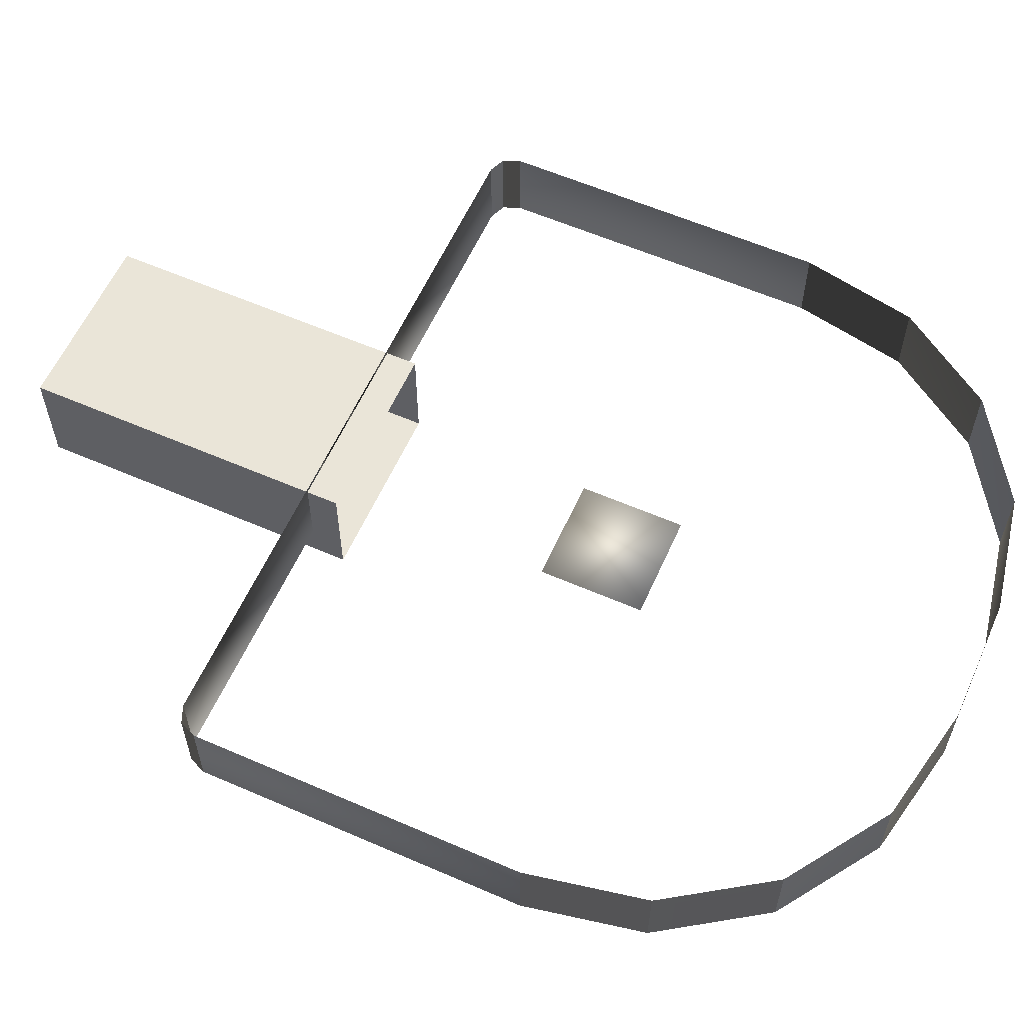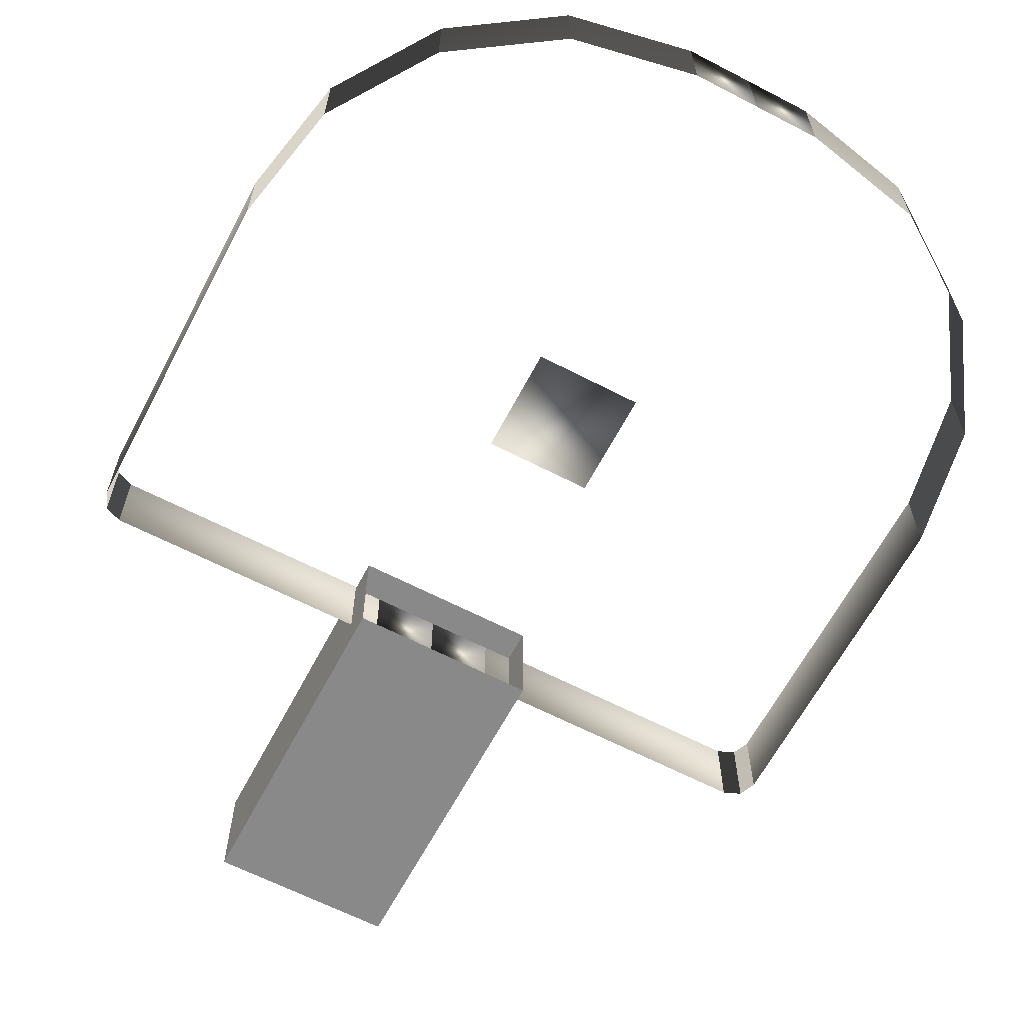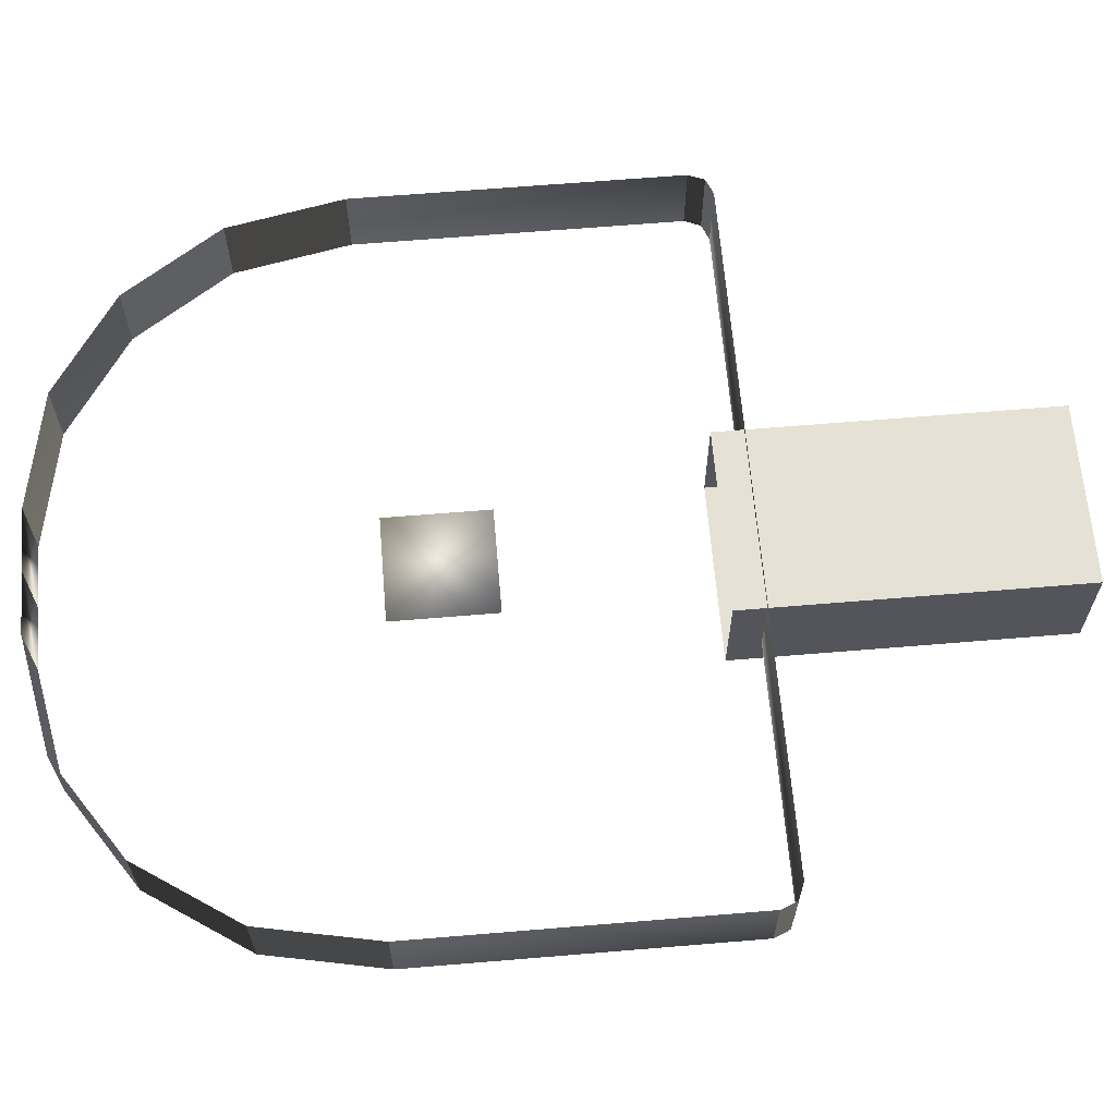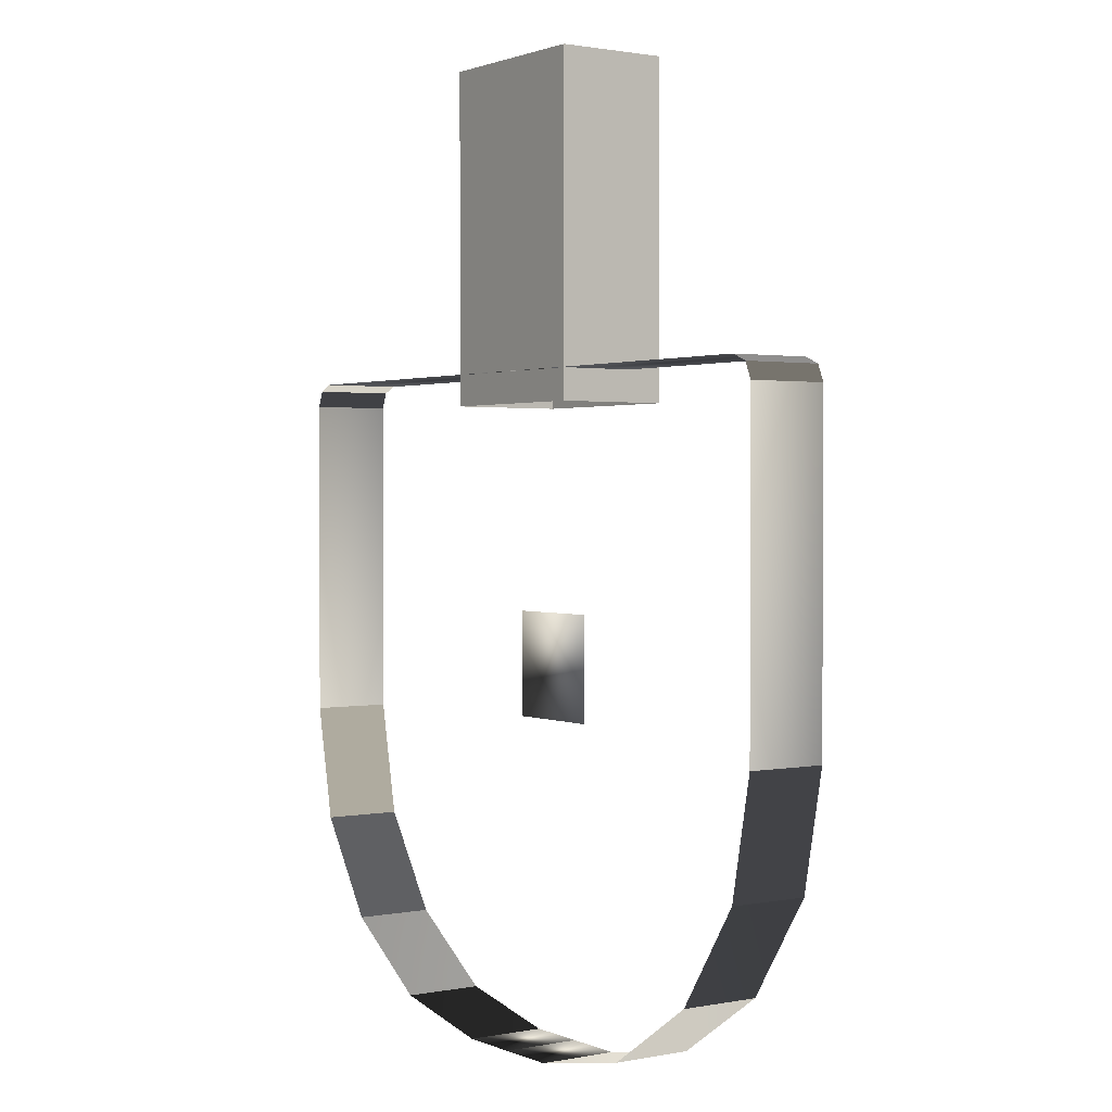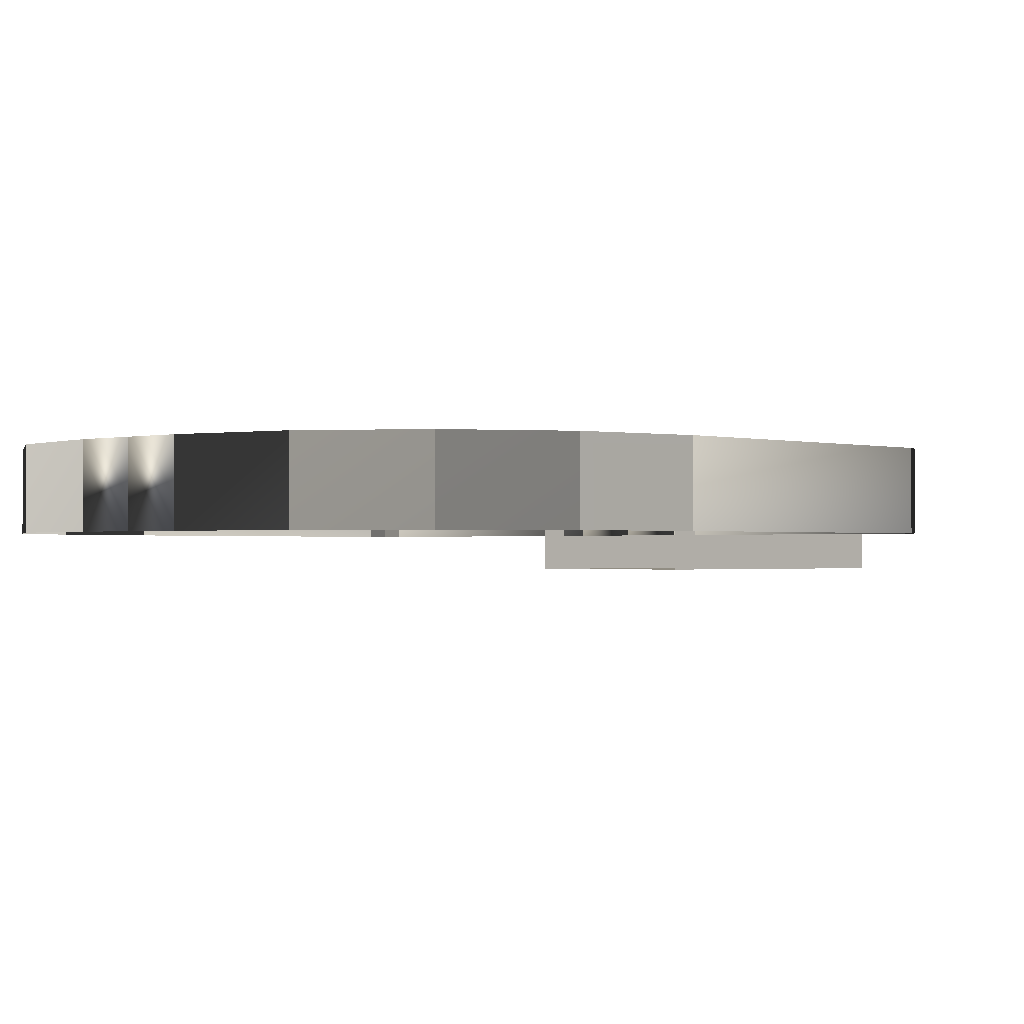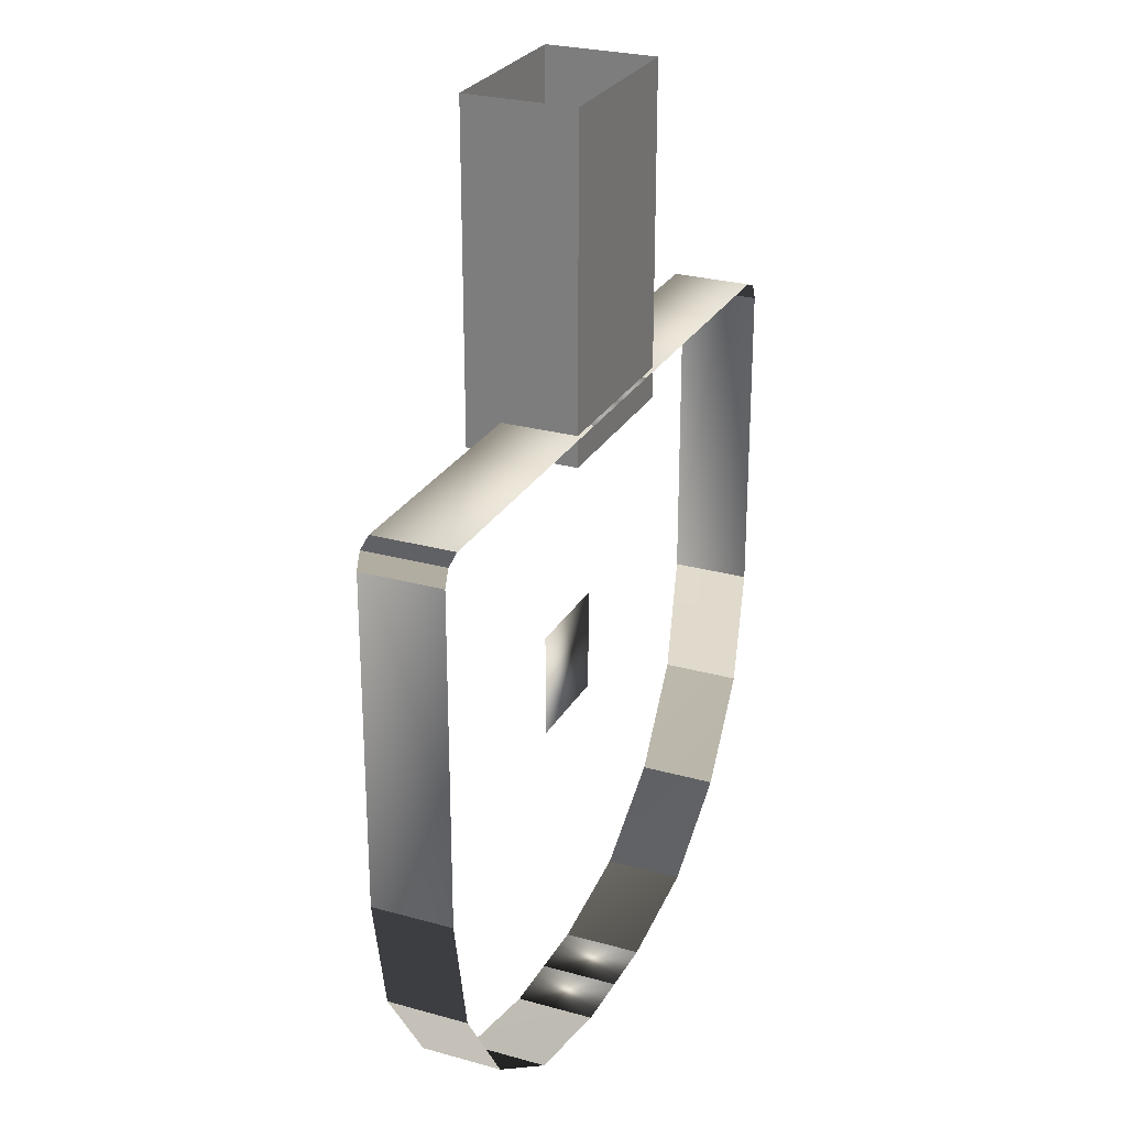
<metadata>
{"format":"obj","ext":"obj","renderer":"f3d","projection":"perspective","resolution":1024,"background":"white","views":[{"elev":59.4,"azim":-65.9,"up":"+Z"},{"elev":-63.3,"azim":-27.7,"up":"+Z"},{"elev":64.4,"azim":85.2,"up":"+Z"},{"elev":1.4,"azim":55.2,"up":"+Y"},{"elev":-1.0,"azim":43.0,"up":"+Z"},{"elev":26.4,"azim":-66.3,"up":"+Y"}]}
</metadata>
<code>
o ToasterLever1_21_ToasterLever1_21_1_GeomSubset_0
v -0.06118 -0.1664 0.04955
v -0.06118 -0.1629 0.04955
v -0.05768 -0.1664 0.04955
v -0.05768 -0.1629 0.04955
v -0.0615 -0.1668 0.05329
v -0.0615 -0.1668 0.04672
v -0.05736 -0.1668 0.05329
v -0.05736 -0.1668 0.04672
v -0.05943 -0.1668 0.04672
v -0.05943 -0.1668 0.05329
v -0.07019 -0.1704 0.05329
v -0.0707 -0.1706 0.05307
v -0.07091 -0.1707 0.05252
v -0.06871 -0.174 0.05252
v -0.06854 -0.1738 0.05307
v -0.06815 -0.1734 0.05329
v -0.0651 -0.1755 0.05329
v -0.06531 -0.176 0.05307
v -0.0654 -0.1762 0.05252
v -0.0615 -0.177 0.05252
v -0.06148 -0.1768 0.05307
v -0.06143 -0.1762 0.05329
v -0.07092 -0.1667 0.05329
v -0.07146 -0.1668 0.05307
v -0.07169 -0.1668 0.05252
v -0.07091 -0.1707 0.04749
v -0.0707 -0.1706 0.04695
v -0.07019 -0.1704 0.04672
v -0.06871 -0.174 0.04749
v -0.06854 -0.1738 0.04695
v -0.06815 -0.1734 0.04672
v -0.0654 -0.1762 0.04749
v -0.06531 -0.176 0.04695
v -0.0651 -0.1755 0.04672
v -0.06143 -0.1762 0.04672
v -0.06148 -0.1768 0.04695
v -0.0615 -0.177 0.04749
v -0.07169 -0.1668 0.04749
v -0.07146 -0.1668 0.04695
v -0.07092 -0.1667 0.04672
v -0.05943 -0.177 0.05252
v -0.05943 -0.1768 0.05307
v -0.05943 -0.1762 0.05329
v -0.05743 -0.1762 0.05329
v -0.05738 -0.1768 0.05307
v -0.05736 -0.177 0.05252
v -0.05346 -0.1762 0.05252
v -0.05355 -0.176 0.05307
v -0.05376 -0.1755 0.05329
v -0.05943 -0.177 0.04749
v -0.05943 -0.1768 0.04695
v -0.05943 -0.1762 0.04672
v -0.05346 -0.1762 0.04749
v -0.05355 -0.176 0.04695
v -0.05376 -0.1755 0.04672
v -0.05736 -0.177 0.04749
v -0.05738 -0.1768 0.04695
v -0.05743 -0.1762 0.04672
v -0.05015 -0.174 0.05252
v -0.05032 -0.1738 0.05307
v -0.05071 -0.1734 0.05329
v -0.05015 -0.174 0.04749
v -0.05032 -0.1738 0.04695
v -0.05071 -0.1734 0.04672
v -0.04795 -0.1707 0.05252
v -0.04816 -0.1706 0.05307
v -0.04867 -0.1704 0.05329
v -0.04795 -0.1707 0.04749
v -0.04816 -0.1706 0.04695
v -0.04867 -0.1704 0.04672
v -0.04717 -0.1668 0.05252
v -0.0474 -0.1668 0.05307
v -0.04794 -0.1667 0.05329
v -0.04794 -0.1667 0.04672
v -0.0474 -0.1668 0.04695
v -0.04717 -0.1668 0.04749
v -0.07092 -0.1553 0.05307
v -0.07092 -0.1559 0.05329
v -0.07146 -0.1559 0.05307
v -0.07169 -0.1559 0.05252
v -0.07146 -0.1553 0.05252
v -0.07092 -0.1551 0.05252
v -0.07092 -0.1553 0.04695
v -0.07092 -0.1551 0.04749
v -0.07146 -0.1553 0.04749
v -0.07169 -0.1559 0.04749
v -0.07146 -0.1559 0.04695
v -0.07092 -0.1559 0.04672
v -0.0615 -0.1559 0.05329
v -0.0615 -0.1553 0.05307
v -0.0615 -0.1551 0.05252
v -0.0615 -0.1559 0.04672
v -0.0615 -0.1553 0.04695
v -0.0615 -0.1551 0.04749
v -0.04794 -0.1553 0.05307
v -0.04794 -0.1551 0.05252
v -0.0474 -0.1553 0.05252
v -0.04717 -0.1559 0.05252
v -0.0474 -0.1559 0.05307
v -0.04794 -0.1559 0.05329
v -0.04794 -0.1553 0.04695
v -0.04794 -0.1559 0.04672
v -0.0474 -0.1559 0.04695
v -0.04717 -0.1559 0.04749
v -0.0474 -0.1553 0.04749
v -0.04794 -0.1551 0.04749
v -0.05943 -0.1551 0.05252
v -0.05943 -0.1553 0.05307
v -0.05943 -0.1559 0.05329
v -0.05736 -0.1551 0.05252
v -0.05736 -0.1553 0.05307
v -0.05736 -0.1559 0.05329
v -0.05943 -0.1559 0.04672
v -0.05943 -0.1553 0.04695
v -0.05943 -0.1551 0.04749
v -0.05736 -0.1559 0.04672
v -0.05736 -0.1553 0.04695
v -0.05736 -0.1551 0.04749
v -0.07136 -0.1554 0.05296
v -0.07136 -0.1554 0.04705
v -0.0475 -0.1554 0.05296
v -0.0475 -0.1554 0.04705
v -0.05015 -0.174 0.04867
v -0.05346 -0.1762 0.04867
v -0.05736 -0.177 0.04867
v -0.05943 -0.177 0.04867
v -0.0615 -0.177 0.04867
v -0.0654 -0.1762 0.04867
v -0.06871 -0.174 0.04867
v -0.07091 -0.1707 0.04867
v -0.07169 -0.1668 0.04867
v -0.07169 -0.1559 0.04867
v -0.07146 -0.1553 0.04867
v -0.07092 -0.1551 0.04867
v -0.0615 -0.1551 0.04867
v -0.05943 -0.1551 0.04867
v -0.05736 -0.1551 0.04867
v -0.04794 -0.1551 0.04867
v -0.0474 -0.1553 0.04867
v -0.04717 -0.1559 0.04867
v -0.04717 -0.1668 0.04867
v -0.04795 -0.1707 0.04867
v -0.05015 -0.174 0.05134
v -0.05346 -0.1762 0.05134
v -0.05736 -0.177 0.05134
v -0.05943 -0.177 0.05134
v -0.0615 -0.177 0.05134
v -0.0654 -0.1762 0.05134
v -0.06871 -0.174 0.05134
v -0.07091 -0.1707 0.05134
v -0.07169 -0.1668 0.05134
v -0.07169 -0.1559 0.05134
v -0.07146 -0.1553 0.05134
v -0.07092 -0.1551 0.05134
v -0.0615 -0.1551 0.05134
v -0.05943 -0.1551 0.05134
v -0.05736 -0.1551 0.05134
v -0.04794 -0.1551 0.05134
v -0.0474 -0.1553 0.05134
v -0.04717 -0.1559 0.05134
v -0.04717 -0.1668 0.05134
v -0.04795 -0.1707 0.05134
v -0.06243 -0.1561 0.04749
v -0.06243 -0.1451 0.04749
v -0.06243 -0.1561 0.0512
v -0.06243 -0.1451 0.0512
v -0.05643 -0.1561 0.0512
v -0.05643 -0.1451 0.0512
v -0.05643 -0.1561 0.04749
v -0.05643 -0.1451 0.04749
f 1 2 4 3
f 144 143 123 124
f 145 144 124 125
f 126 146 145 125
f 127 147 146 126
f 148 147 127 128
f 149 148 128 129
f 150 149 129 130
f 151 150 130 131
f 152 151 131 132
f 153 152 132 133
f 154 153 133 134
f 155 154 134 135
f 156 155 135 136
f 157 156 136 137
f 158 157 137 138
f 159 158 138 139
f 160 159 139 140
f 141 161 160 140
f 162 161 141 142
f 143 162 142 123
f 163 164 166 165
f 165 166 168 167
f 167 168 170 169
f 169 170 164 163

</code>
